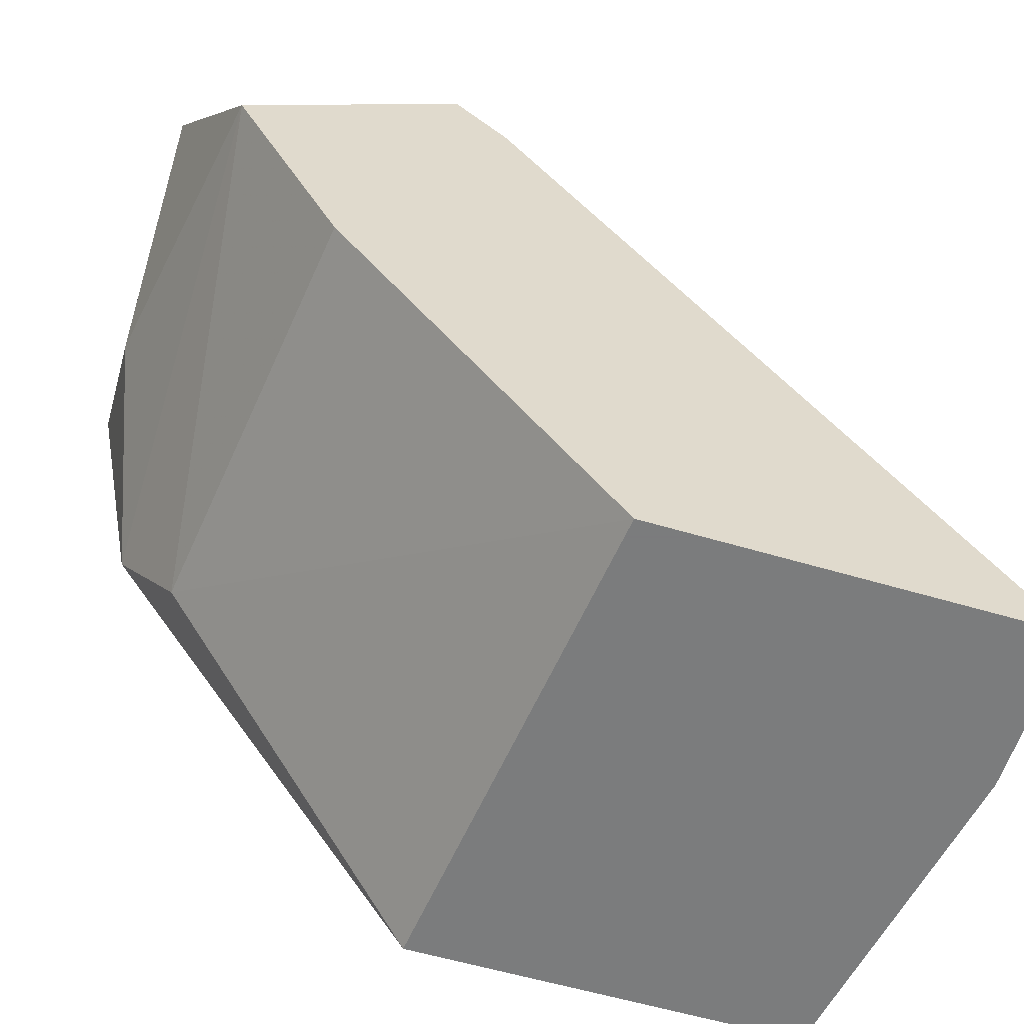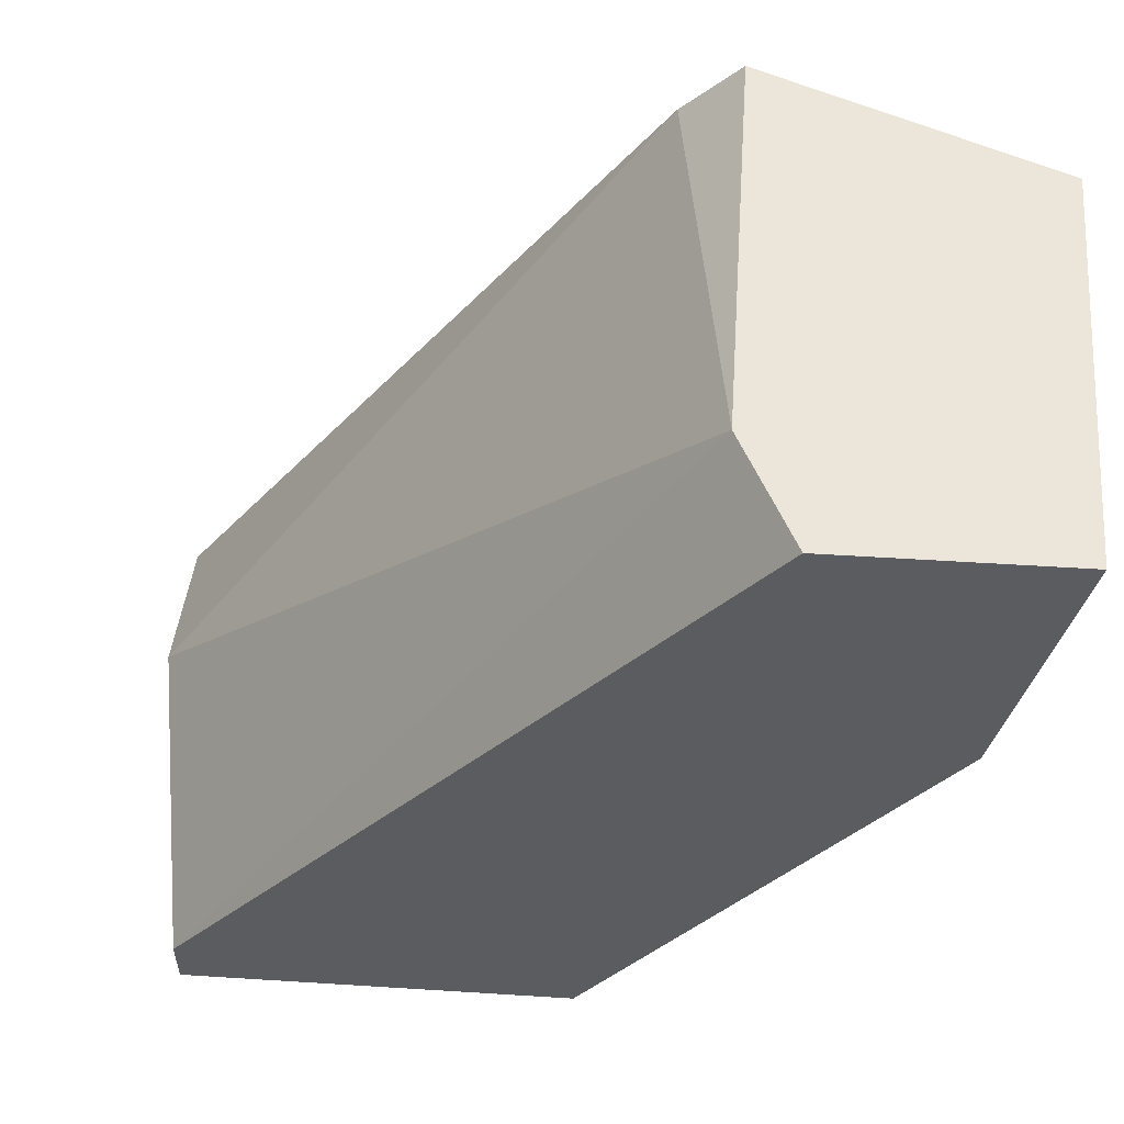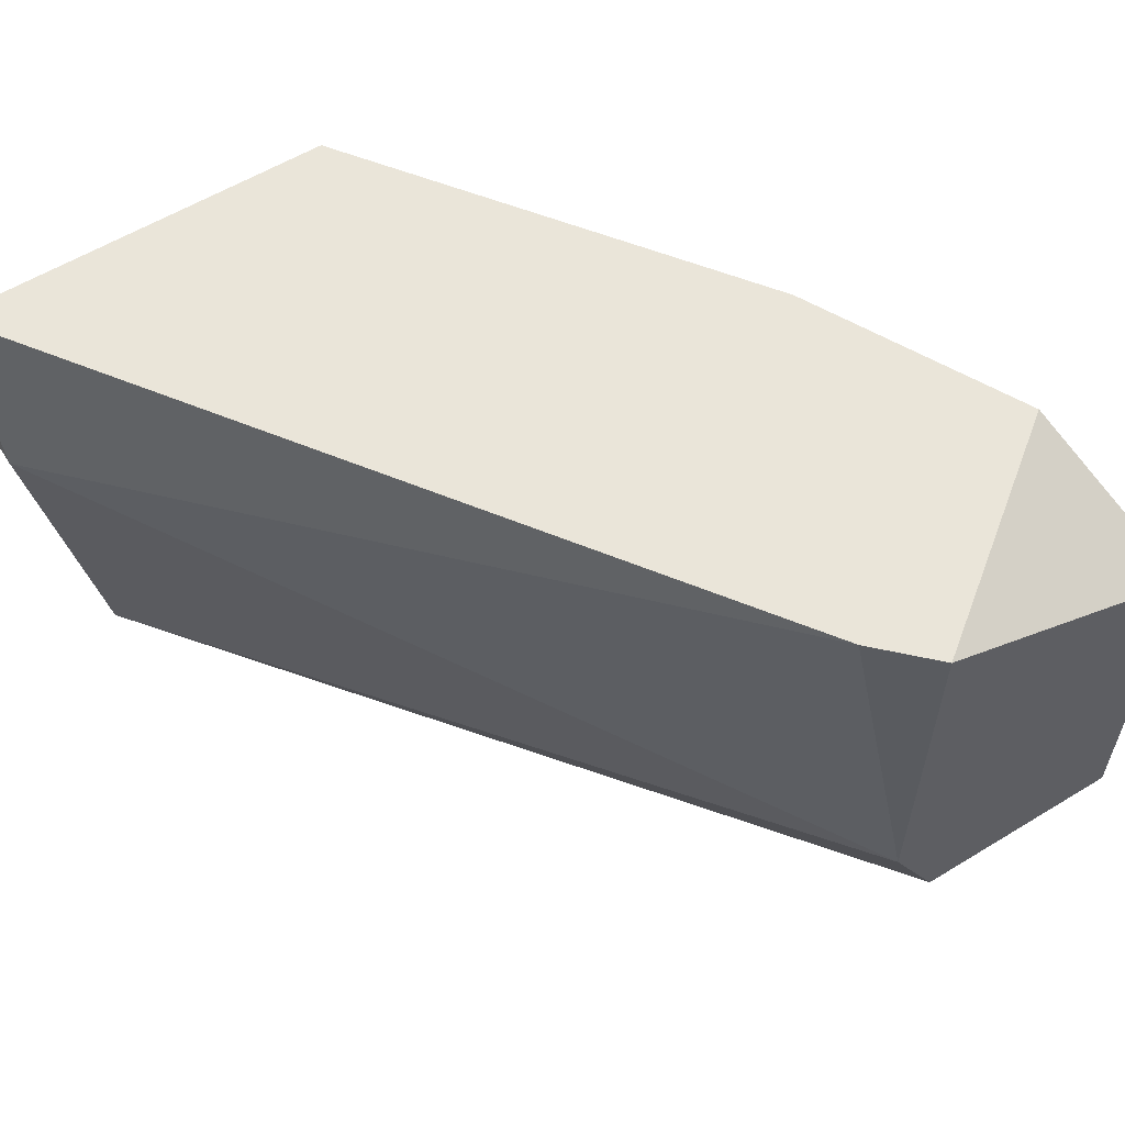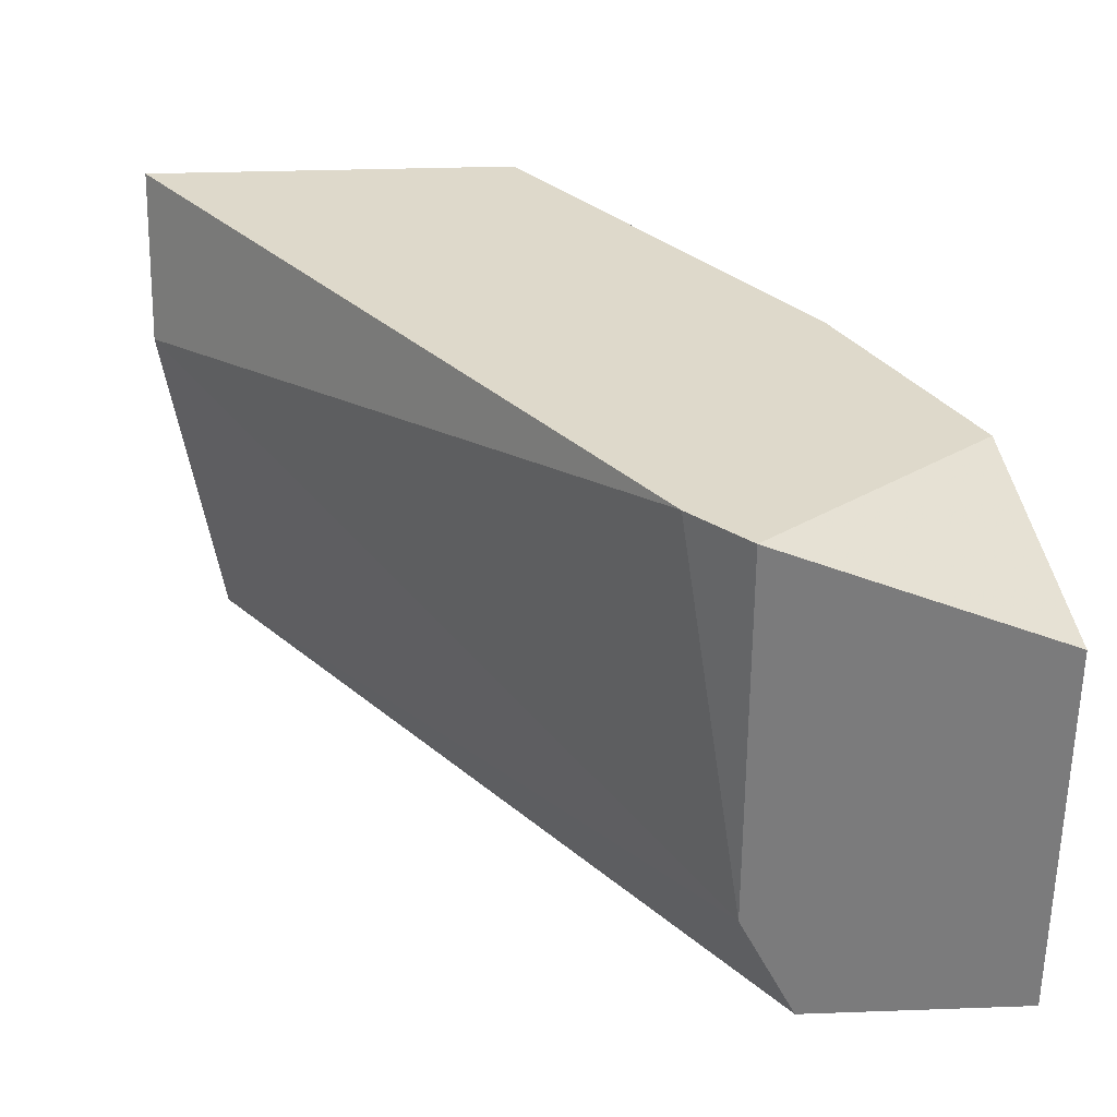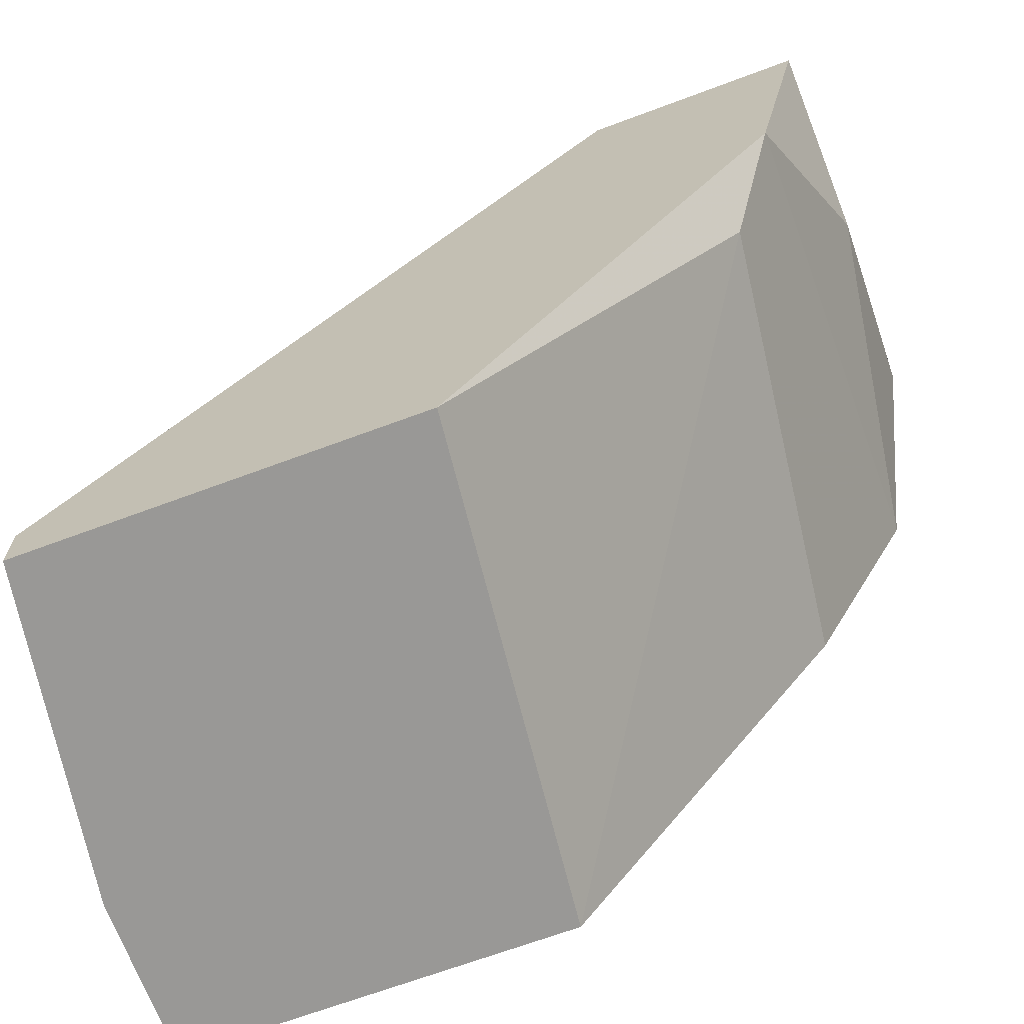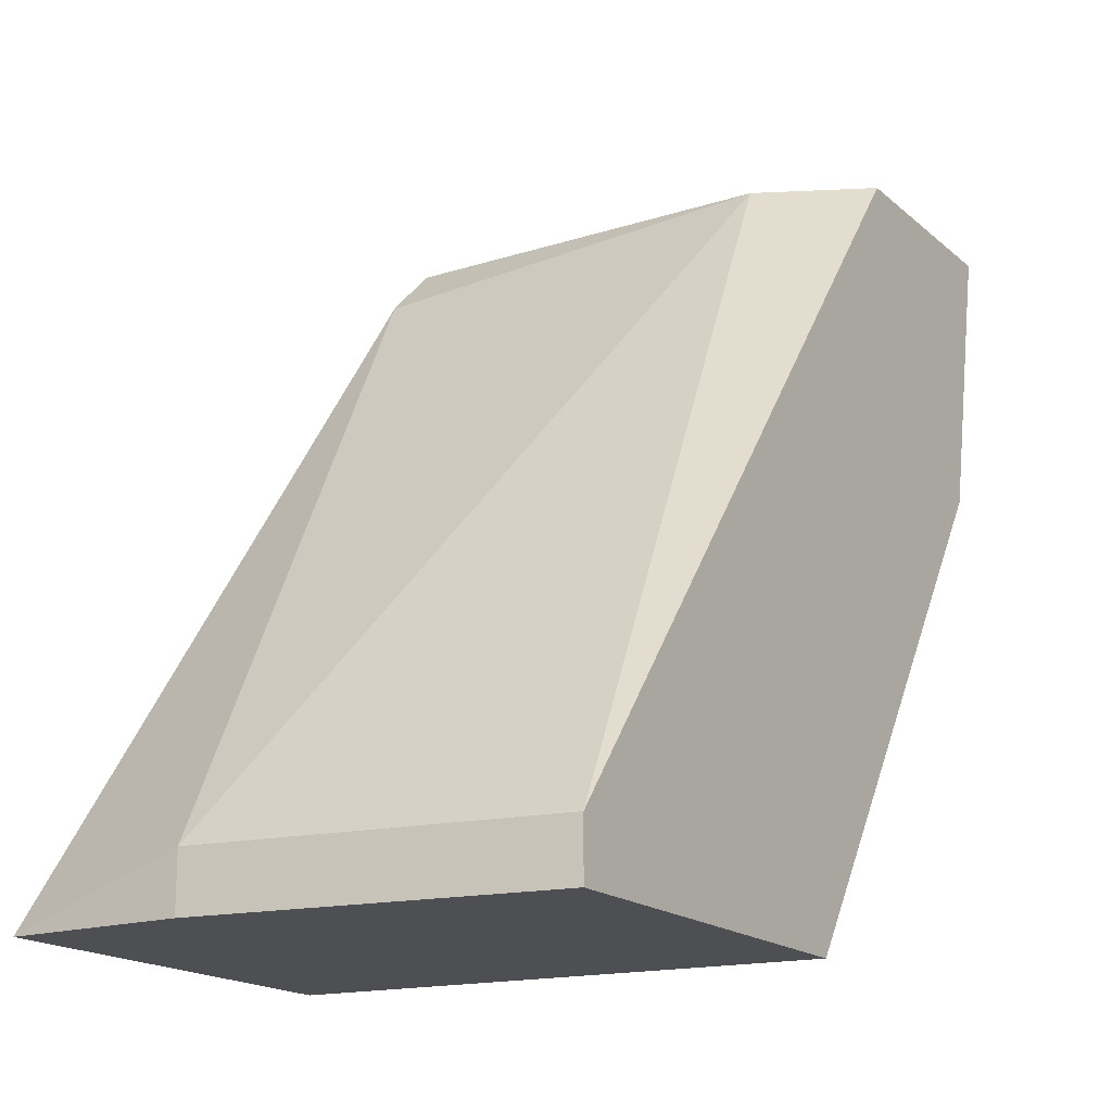
<metadata>
{"format":"obj","ext":"obj","renderer":"f3d","projection":"perspective","resolution":1024,"background":"white","views":[{"elev":-58.6,"azim":163.0,"up":"+Z"},{"elev":55.2,"azim":3.8,"up":"+Z"},{"elev":58.0,"azim":-32.2,"up":"+Y"},{"elev":31.8,"azim":-2.9,"up":"+Y"},{"elev":-68.6,"azim":20.4,"up":"+Z"},{"elev":-17.6,"azim":-57.9,"up":"+Z"}]}
</metadata>
<code>
v 0.01446 -0.005937 -0.03141
v 0.01446 -0.005937 -0.03266
v 0.02686 -0.005937 -0.01528
v 0.03059 0.005233 -0.01901
v 0.03059 -0.005937 -0.02149
v 0.02562 0.005233 -0.01528
v 0.02562 -0.003453 -0.01528
v 0.03183 0.00275 -0.01528
v 0.03183 -0.005937 -0.01528
v 0.03183 -0.002212 -0.01777
v 0.02439 0.005233 -0.01653
v 0.02935 -0.004694 -0.02397
v 0.01322 0.005233 -0.03266
v 0.01322 0.001509 -0.03141
v 0.01322 0.001509 -0.03266
v 0.02314 -0.005937 -0.03266
v 0.02191 0.005233 -0.03266
v 0.02811 0.005233 -0.02397
f 7 6 11
f 15 13 16
f 4 13 6
f 16 13 17
f 13 4 17
f 16 3 1
f 3 16 9
f 6 3 9
f 16 17 12
f 13 15 14
f 15 1 14
f 14 1 7
f 3 6 7
f 1 3 7
f 10 4 8
f 4 6 8
f 9 10 8
f 6 9 8
f 17 4 18
f 4 12 18
f 12 17 18
f 15 16 2
f 1 15 2
f 16 1 2
f 4 10 5
f 10 9 5
f 9 16 5
f 12 4 5
f 16 12 5
f 6 13 11
f 13 14 11
f 14 7 11

</code>
